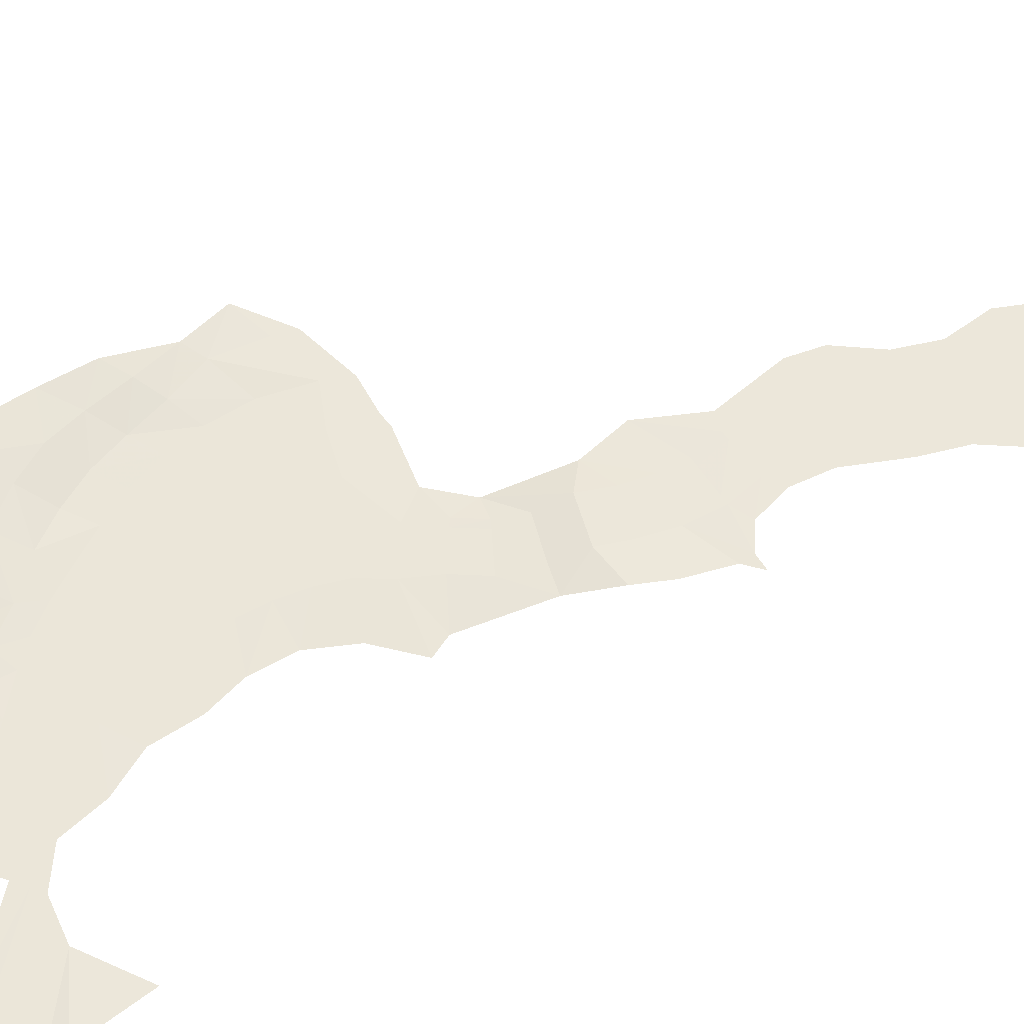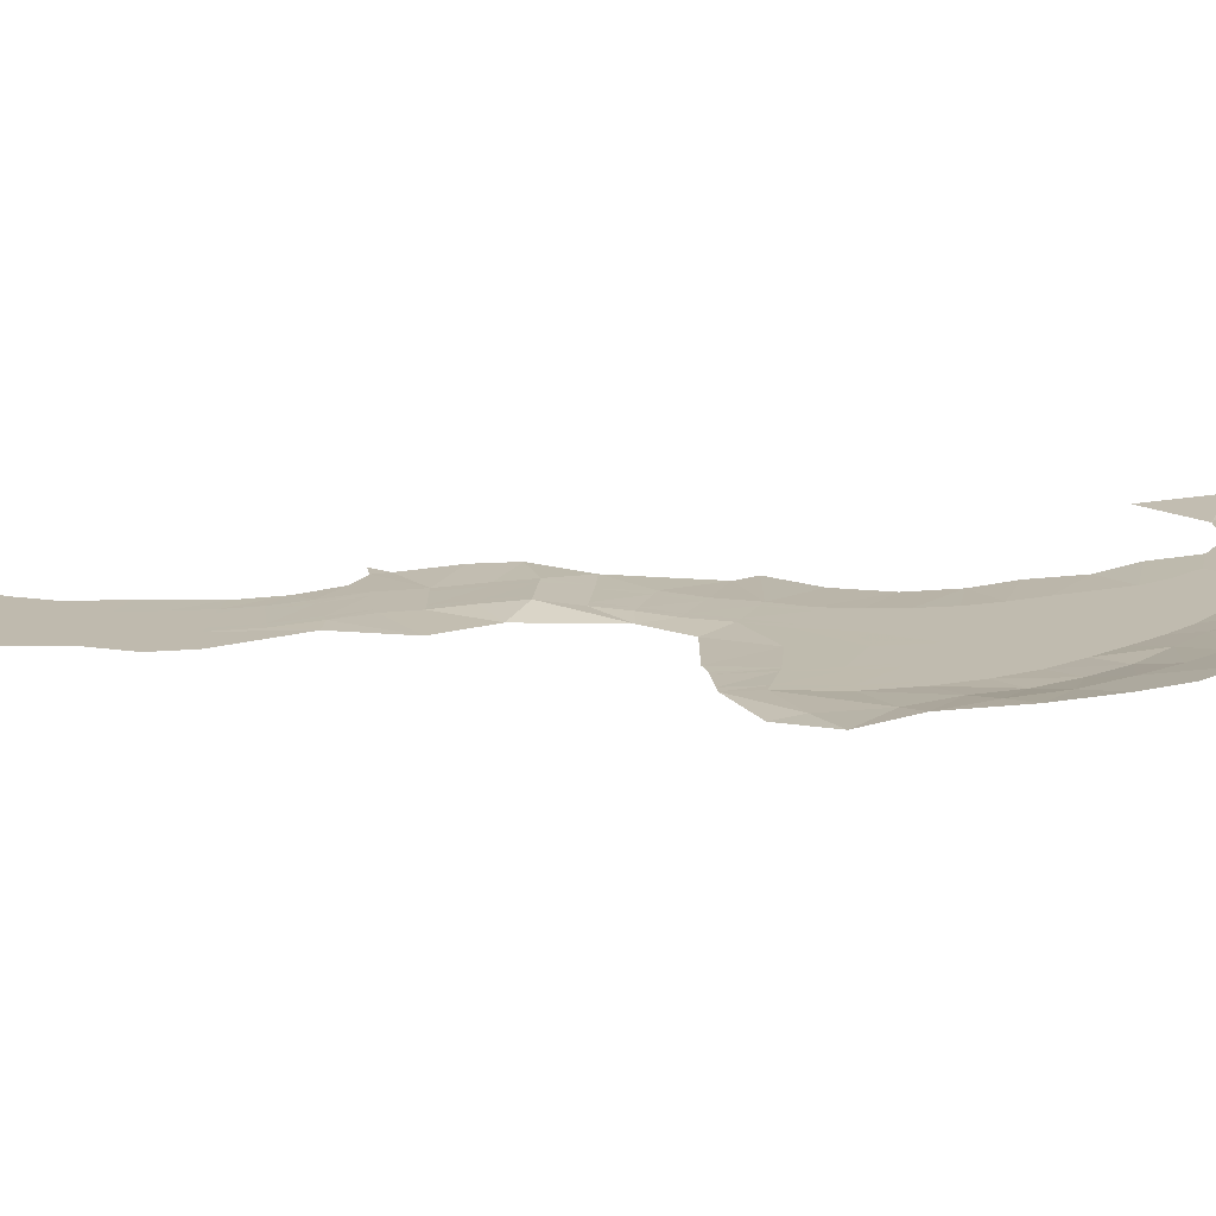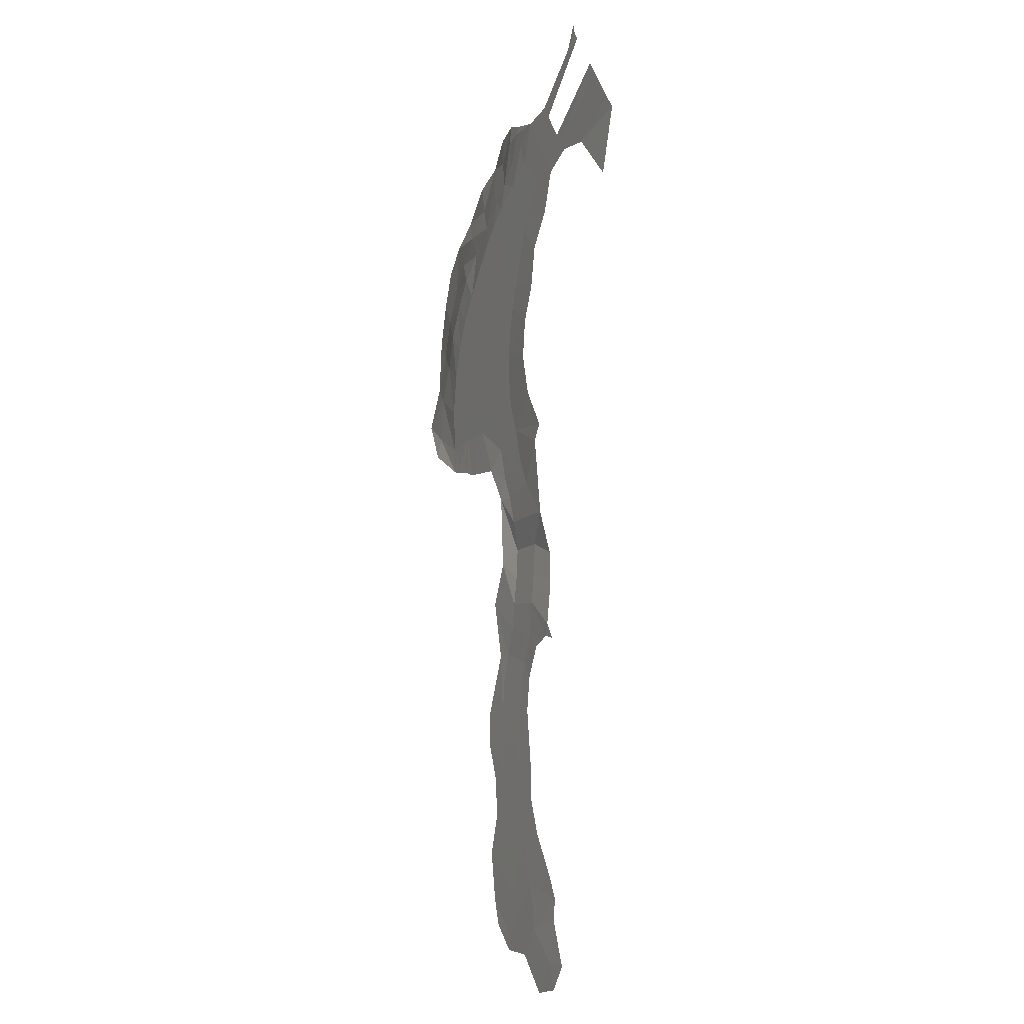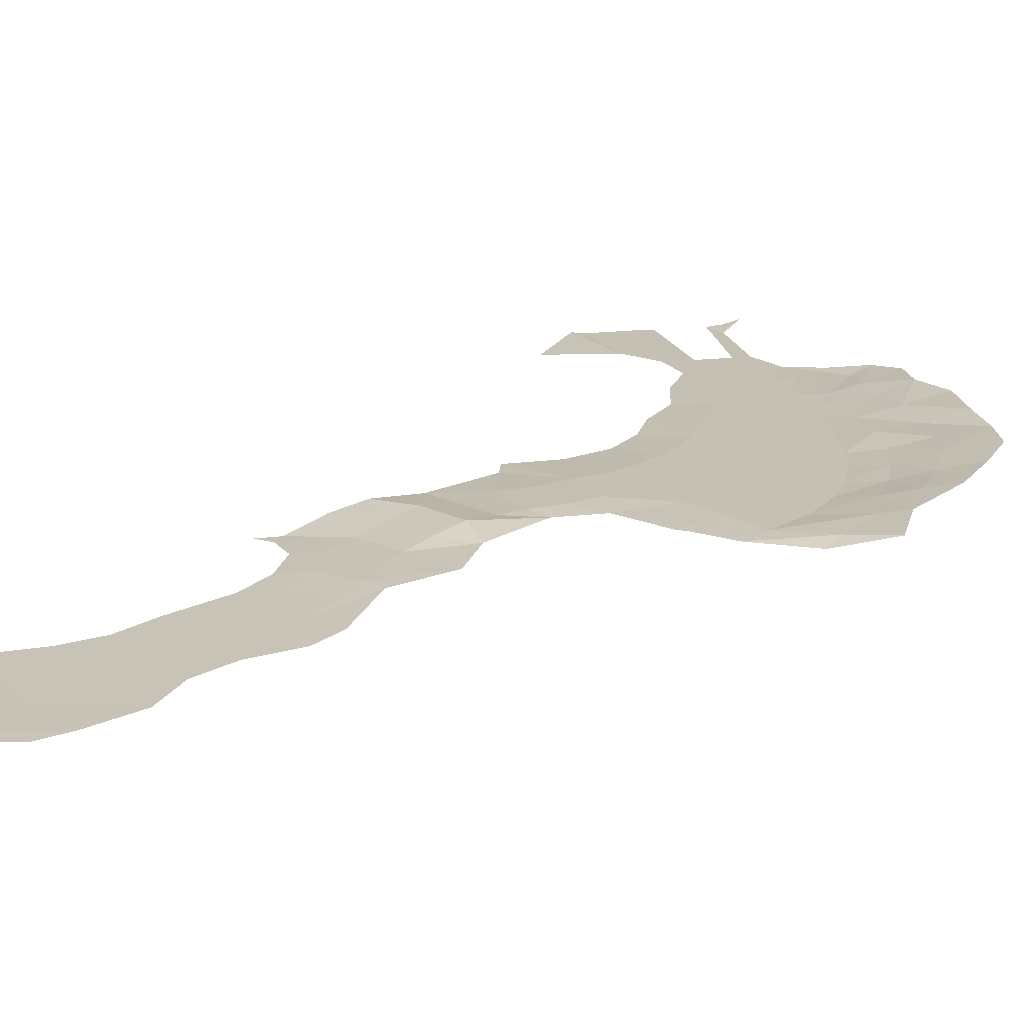
<metadata>
{"format":"obj","ext":"obj","renderer":"f3d","projection":"perspective","resolution":1024,"background":"white","views":[{"elev":56.6,"azim":65.2,"up":"+Y"},{"elev":15.9,"azim":-93.5,"up":"+Y"},{"elev":-1.0,"azim":65.1,"up":"+Z"},{"elev":18.0,"azim":-143.6,"up":"+Y"}]}
</metadata>
<code>
g Swamp_Straight1_Road
v 3.286e+04 635.6 1.628e+05
v 3.137e+04 592.4 1.622e+05
v 3.248e+04 592.4 1.613e+05
v 3.266e+04 599 1.63e+05
v 3.245e+04 599.2 1.633e+05
v 3.224e+04 599.2 1.635e+05
v 3.046e+04 592.4 1.622e+05
v 3.203e+04 599.2 1.637e+05
v 3.024e+04 594.8 162374
v 2.969e+04 592.4 1.618e+05
v 3.182e+04 589.2 1.64e+05
v 3.069e+04 719.1 1.652e+05
v 3.066e+04 588.8 1.646e+05
v 3.092e+04 630.2 1.65e+05
v 3.115e+04 589.2 1.647e+05
v 2.933e+04 595 1.634e+05
v 2.855e+04 561.2 1.503e+05
v 2.897e+04 541.2 1.5e+05
v 2.952e+04 541 1.503e+05
v 2.83e+04 539.9 1.496e+05
v 2.864e+04 513.1 1.493e+05
v 2.817e+04 502.5 1.489e+05
v 2.817e+04 468.3 1.483e+05
v 2.859e+04 469.6 1.484e+05
v 2.862e+04 583.1 1.511e+05
v 2.959e+04 543.5 1.506e+05
v 2.988e+04 539.1 1.503e+05
v 2.952e+04 665.5 1.516e+05
v 2.858e+04 665.5 1.519e+05
v 2.825e+04 433.9 1.476e+05
v 2.891e+04 409.4 1.471e+05
v 2.836e+04 400.5 1.469e+05
v 2.843e+04 360.8 1.46e+05
v 2.905e+04 369 1.462e+05
v 2.843e+04 583.3 1.511e+05
v 28391 663 1.519e+05
v 2.776e+04 583.3 1.51e+05
v 2.775e+04 654.7 1.518e+05
v 2.758e+04 583.3 1.51e+05
v 2.753e+04 565.2 1.504e+05
v 2.646e+04 553.3 1.51e+05
v 2.728e+04 551.2 149743
v 2.687e+04 535 1.497e+05
v 2.713e+04 505.5 1.49e+05
v 2.714e+04 460.6 1.482e+05
v 2.636e+04 457.7 1.482e+05
v 2.686e+04 596.9 1.52e+05
v 2.757e+04 652.4 1.517e+05
v 2.746e+04 732.9 1.524e+05
v 2.682e+04 560.1 1.537e+05
v 2.745e+04 631.7 1.531e+05
v 2.729e+04 602.8 1.537e+05
v 2.699e+04 591.4 1.543e+05
v 2.624e+04 541.4 154490
v 2.675e+04 584.8 1.55e+05
v 2.559e+04 587.3 155521
v 2.641e+04 587.1 1.557e+05
v 2.553e+04 589.9 1.566e+05
v 2.624e+04 589.7 1.565e+05
v 2.563e+04 592.2 1.576e+05
v 2.62e+04 592 1.573e+05
v 2.595e+04 593.9 1.584e+05
v 2.626e+04 593.9 158107
v 2.628e+04 594.6 1.59e+05
v 2.645e+04 595.2 1.589e+05
v 2.745e+04 602.4 1.538e+05
v 2.763e+04 631.3 1.532e+05
v 2.715e+04 591.2 1.544e+05
v 2.658e+04 587.5 1.558e+05
v 2.691e+04 585 1.551e+05
v 2.638e+04 592.2 1.573e+05
v 2.642e+04 590.1 1.565e+05
v 2.663e+04 595.2 1.588e+05
v 2.644e+04 593.9 1.581e+05
v 2.727e+04 595.6 1.587e+05
v 27519 596.2 1.593e+05
v 2.689e+04 596.2 1.595e+05
v 2.671e+04 596 1.596e+05
v 2.714e+04 596.5 1.602e+05
v 2.698e+04 596.5 1.603e+05
v 2.734e+04 596.9 1.609e+05
v 2.718e+04 596.7 1.61e+05
v 2.775e+04 596.9 1.616e+05
v 2.76e+04 596.9 1.617e+05
v 2.83e+04 596.9 162135
v 2.816e+04 596.9 1.623e+05
v 2.897e+04 594.6 1.626e+05
v 2.888e+04 594.6 1.627e+05
v 2.664e+04 595.8 1.597e+05
v 2.932e+04 594.6 1.622e+05
v 2.88e+04 596.9 1.617e+05
v 2.832e+04 596.9 161186
v 2.796e+04 596.9 1.606e+05
v 2.774e+04 596.7 1.6e+05
v 2.942e+04 594.6 1.62e+05
v 2.991e+04 596.3 1.628e+05
v 3.003e+04 596.3 1.626e+05
v 3.024e+04 594.8 162374
v 2.969e+04 592.4 1.618e+05
v 2.894e+04 596.9 1.616e+05
v 2.937e+04 588.8 160843
v 2.848e+04 596.9 1.611e+05
v 2.814e+04 596.9 1.605e+05
v 2.88e+04 577.1 1.6e+05
v 2.792e+04 596.7 1.599e+05
v 2.77e+04 596.3 1.593e+05
v 28632 563.3 1.59e+05
v 2.746e+04 595.6 1.586e+05
v 2.829e+04 552.5 1.582e+05
v 2.729e+04 594.6 1.58e+05
v 2.723e+04 593.3 1.574e+05
v 2.819e+04 542.3 1.573e+05
v 2.726e+04 591.6 1.567e+05
v 2.737e+04 589.4 1.561e+05
v 2.848e+04 538.9 1.564e+05
v 2.767e+04 586.5 1.555e+05
v 2.915e+04 538.9 1.556e+05
v 2.889e+04 540.3 1.552e+05
v 2.791e+04 590.7 154776
v 2.826e+04 600.5 1.541e+05
v 2.901e+04 629.8 1.534e+05
v 2.719e+04 589 1.56e+05
v 2.707e+04 591.2 1.567e+05
v 2.704e+04 593.1 1.574e+05
v 2.71e+04 594.5 1.58e+05
v 2.75e+04 586.3 1.554e+05
v 2.774e+04 590.9 1.547e+05
v 2.808e+04 600.9 154050
v 2.828e+04 630.2 1.533e+05
v 2.764e+04 732.9 1.524e+05
v 2.829e+04 733.1 1.525e+05
v 2.847e+04 629.8 1.533e+05
v 2.901e+04 629.8 1.534e+05
v 2.848e+04 733.3 1.526e+05
v 2.933e+04 733.3 1.524e+05
v 2.933e+04 733.3 1.524e+05
v 2.952e+04 665.5 1.516e+05
v 2.762e+04 351 1.458e+05
v 2.688e+04 381.8 1.465e+05
v 2.704e+04 344.2 1.456e+05
v 2.736e+04 390.1 1.467e+05
v 2.639e+04 422 1.474e+05
v 2.725e+04 423 1.474e+05
v 2.636e+04 457.7 1.482e+05
v 2.753e+04 391.8 1.467e+05
v 2.742e+04 424.9 1.474e+05
v 2.732e+04 461.9 1.482e+05
v 2.731e+04 504.9 1.49e+05
v 2.746e+04 549.3 1.497e+05
v 2.771e+04 564.6 1.504e+05
v 2.837e+04 562 1.503e+05
v 2.811e+04 542 1.496e+05
v 2.798e+04 503 1.489e+05
v 2.798e+04 467 1.483e+05
v 2.807e+04 431.8 147588
v 2.818e+04 398.6 1.469e+05
v 2.387e+04 538.9 1.545e+05
v 2.263e+04 634.1 1.555e+05
v 2.263e+04 538.9 1.55e+05
v 2.374e+04 587.5 1.551e+05
v 2.266e+04 680.4 1.566e+05
v 2.364e+04 589 1.562e+05
v 2.179e+04 687.6 1.559e+05
v 2.263e+04 538.9 1.55e+05
v 2.222e+04 758.2 156882
v 2.312e+04 671.5 1.575e+05
v 2.364e+04 589 1.562e+05
v 2.379e+04 590.3 1.571e+05
v 2.347e+04 632.2 1.583e+05
v 2.404e+04 591.6 1.579e+05
v 2.385e+04 646.4 1.59e+05
v 2.439e+04 592.8 1.586e+05
v 2.434e+04 651.7 1.597e+05
v 2.486e+04 593.9 1.593e+05
v 2.493e+04 695.7 1.604e+05
v 2.532e+04 594.6 1.598e+05
v 2.568e+04 666.2 1.61e+05
v 2.58e+04 595.6 1.604e+05
v 2.629e+04 596.5 1.609e+05
v 2.436e+04 812.2 1.609e+05
v 2.51e+04 844.3 1.615e+05
v 2.37e+04 1055 1.614e+05
v 2.3e+04 1014 1.608e+05
v 2.373e+04 841.3 1.602e+05
v 2.454e+04 1040 1.622e+05
v 2.322e+04 849.1 1.595e+05
v 2.242e+04 1016 1.601e+05
v 2.224e+04 947.8 1.593e+05
v 2.287e+04 799.2 1.587e+05
v 2.257e+04 792.6 1.578e+05
v 2.207e+04 883.2 1.582e+05
v 2.224e+04 947.8 1.593e+05
v 2.545e+04 1001 1.626e+05
v 2.58e+04 806.4 1.621e+05
v 2.641e+04 801.3 1.626e+05
v 2.684e+04 643.8 1.619e+05
v 2.627e+04 668.3 1.616e+05
v 2.676e+04 596.7 1.613e+05
v 2.748e+04 596.9 1.618e+05
v 2.609e+04 946.9 1.632e+05
v 2.7e+04 717.8 1.63e+05
v 2.73e+04 634.3 1.624e+05
v 2.789e+04 613.5 162732
v 2.816e+04 596.9 1.623e+05
v 2.852e+04 593.7 1.632e+05
v 2.888e+04 594.6 1.627e+05
v 2.933e+04 595 1.634e+05
v 2.955e+04 596.5 1.632e+05
v 2.751e+04 596.9 1.618e+05
v 2.76e+04 596.9 1.617e+05
v 2.685e+04 596.7 1.612e+05
v 2.718e+04 596.7 1.61e+05
v 2.756e+04 664.2 1.631e+05
v 2.769e+04 683.2 1.633e+05
v 2.685e+04 839 1.635e+05
v 2.688e+04 596.5 1.604e+05
v 2.698e+04 596.5 1.603e+05
v 2.646e+04 595.6 1.599e+05
v 2.597e+04 595.6 1.603e+05
v 2.549e+04 594.6 1.597e+05
v 2.599e+04 594.6 1.593e+05
v 2.503e+04 593.9 1.591e+05
v 2.554e+04 593.9 1.587e+05
v 2.458e+04 592.8 1.585e+05
v 2.513e+04 592.8 1.582e+05
v 2.424e+04 591.6 1.578e+05
v 2.484e+04 591.6 1.576e+05
v 2.4e+04 590.3 1.571e+05
v 2.462e+04 590.3 1.569e+05
v 2.386e+04 589 156184
v 2.45e+04 589 1.562e+05
v 2.394e+04 587.5 1.552e+05
v 2.453e+04 587.5 1.554e+05
v 2.405e+04 538.9 1.545e+05
v 2.459e+04 538.9 1.545e+05
v 2.374e+04 587.5 1.551e+05
v 2.644e+04 596.5 1.608e+05
v 2.499e+04 538.9 1.544e+05
v 2.466e+04 587.5 1.554e+05
v 2.471e+04 538.9 1.545e+05
v 2.559e+04 587.3 155521
v 2.464e+04 589 1.562e+05
v 2.553e+04 589.9 1.566e+05
v 2.476e+04 590.3 1.569e+05
v 2.497e+04 591.6 157507
v 2.563e+04 592.2 1.576e+05
v 2.525e+04 592.8 1.581e+05
v 2.565e+04 593.9 1.587e+05
v 2.595e+04 593.9 1.584e+05
v 2.61e+04 594.6 1.592e+05
v 2.628e+04 594.6 1.59e+05
v 2.656e+04 595.6 159771
v 2.664e+04 595.8 1.597e+05
v 2.671e+04 596 1.596e+05
v 2.671e+04 596 1.596e+05
v 2.656e+04 595.6 159771
v 2.664e+04 595.8 1.597e+05
v 2.559e+04 587.3 155521
v 2.499e+04 538.9 1.544e+05
v 2.624e+04 541.4 154490
v 2.98e+04 218.6 1.416e+05
v 3.059e+04 222.6 1.418e+05
v 3.035e+04 238.8 1.425e+05
v 3.1e+04 245.4 1.425e+05
v 2.894e+04 237.1 1.424e+05
v 2.943e+04 257.9 1.431e+05
v 3.048e+04 292.1 1.434e+05
v 3.05e+04 299.3 1.44e+05
v 2.918e+04 291.1 1.441e+05
v 2.803e+04 254.1 1.427e+05
v 2.812e+04 278.3 1.438e+05
v 2.708e+04 269.6 1.435e+05
v 2.732e+04 250.5 1.429e+05
v 2.679e+04 307 1.446e+05
v 2.775e+04 316.8 144867
v 2.704e+04 344.2 1.456e+05
v 2.762e+04 351 1.458e+05
v 2.843e+04 360.8 1.46e+05
v 2.87e+04 326.1 1.451e+05
v 2.905e+04 369 1.462e+05
v 2.943e+04 341 1.454e+05
v 3.021e+04 305.9 1.445e+05
v 2.8e+04 244.3 1.423e+05
v 3.115e+04 589.2 1.647e+05
v 2.933e+04 595 1.634e+05
v 2.955e+04 596.5 1.632e+05
v 3.003e+04 596.3 1.626e+05
v 3.024e+04 594.8 162374
v 3.182e+04 589.2 1.64e+05
v 2.955e+04 596.5 1.632e+05
v 2.965e+04 596.5 1.63e+05
g Swamp_Straight1_Road_0
f 3 2 1
f 2 4 1
f 2 5 4
f 2 6 5
f 2 7 6
f 7 8 6
f 7 9 8
f 7 10 9
f 9 11 8
f 14 13 12
f 14 15 13
f 15 16 13
f 19 18 17
f 17 18 20
f 18 21 20
f 20 21 22
f 22 21 23
f 21 24 23
f 17 25 19
f 25 26 19
f 27 19 26
f 28 26 25
f 29 28 25
f 23 24 30
f 24 31 30
f 31 32 30
f 32 31 33
f 31 34 33
f 29 25 35
f 36 29 35
f 36 35 37
f 38 36 37
f 38 37 39
f 39 37 40
f 41 39 40
f 41 40 42
f 43 41 42
f 43 42 44
f 43 44 45
f 46 43 45
f 41 47 39
f 47 48 39
f 48 38 39
f 47 49 48
f 47 50 49
f 50 51 49
f 50 52 51
f 50 53 52
f 50 54 53
f 54 55 53
f 54 56 55
f 56 57 55
f 56 58 57
f 58 59 57
f 58 60 59
f 60 61 59
f 60 62 61
f 62 63 61
f 62 64 63
f 64 65 63
f 52 66 51
f 66 67 51
f 53 68 52
f 68 66 52
f 57 69 55
f 69 70 55
f 70 68 53
f 55 70 53
f 61 71 59
f 71 72 59
f 72 69 57
f 59 72 57
f 65 73 63
f 73 74 63
f 74 71 61
f 63 74 61
f 73 75 74
f 76 75 73
f 77 76 73
f 77 73 65
f 78 77 65
f 79 77 78
f 80 79 78
f 81 79 80
f 82 81 80
f 83 81 82
f 84 83 82
f 85 83 84
f 86 85 84
f 87 85 86
f 88 87 86
f 65 64 78
f 64 89 78
f 87 90 85
f 90 91 85
f 85 91 83
f 91 92 83
f 83 92 81
f 92 93 81
f 81 93 79
f 93 94 79
f 90 95 91
f 95 90 96
f 96 90 87
f 97 95 96
f 97 98 95
f 98 99 95
f 95 99 100
f 95 100 91
f 91 100 92
f 99 101 100
f 100 101 102
f 100 102 92
f 92 102 93
f 102 101 103
f 102 103 93
f 93 103 94
f 101 104 103
f 103 104 105
f 103 105 94
f 105 104 106
f 104 107 106
f 106 107 108
f 107 109 108
f 108 109 110
f 110 109 111
f 109 112 111
f 111 112 113
f 113 112 114
f 112 115 114
f 114 115 116
f 115 117 116
f 116 117 118
f 118 119 116
f 118 120 119
f 120 118 121
f 106 108 75
f 76 106 75
f 105 106 76
f 94 105 76
f 94 76 77
f 79 94 77
f 113 114 122
f 123 113 122
f 123 122 69
f 72 123 69
f 124 123 72
f 71 124 72
f 125 124 71
f 75 125 74
f 74 125 71
f 69 122 70
f 122 126 70
f 70 126 68
f 126 127 68
f 68 127 66
f 127 128 66
f 66 128 67
f 128 129 67
f 67 129 130
f 67 130 49
f 49 130 48
f 130 38 48
f 51 67 49
f 129 131 130
f 130 131 38
f 131 36 38
f 126 116 127
f 114 116 126
f 122 114 126
f 116 119 127
f 127 119 128
f 119 120 128
f 128 120 129
f 120 132 129
f 129 132 131
f 120 133 132
f 132 133 134
f 132 134 131
f 131 134 36
f 133 135 134
f 134 29 36
f 134 136 29
f 136 137 29
f 140 139 138
f 139 141 138
f 139 142 141
f 142 143 141
f 142 144 143
f 144 45 143
f 141 145 138
f 143 146 141
f 146 145 141
f 45 147 143
f 147 146 143
f 148 147 45
f 44 148 45
f 149 148 44
f 42 149 44
f 150 149 42
f 40 150 42
f 37 150 40
f 37 35 150
f 35 151 150
f 150 151 149
f 151 152 149
f 149 152 148
f 152 153 148
f 148 153 147
f 153 154 147
f 147 154 146
f 154 155 146
f 146 155 145
f 155 156 145
f 35 25 151
f 25 17 151
f 151 17 152
f 17 20 152
f 152 20 153
f 20 22 153
f 153 22 154
f 22 23 154
f 154 23 155
f 23 30 155
f 155 30 156
f 30 32 156
f 156 32 33
f 156 33 138
f 145 156 138
f 159 158 157
f 158 160 157
f 158 161 160
f 161 162 160
f 158 163 161
f 164 163 158
f 163 165 161
f 161 165 166
f 161 166 167
f 166 168 167
f 166 169 168
f 169 170 168
f 169 171 170
f 171 172 170
f 171 173 172
f 173 174 172
f 173 175 174
f 175 176 174
f 175 177 176
f 177 178 176
f 177 179 178
f 175 180 177
f 180 181 177
f 180 182 181
f 183 182 180
f 184 183 180
f 173 184 175
f 184 180 175
f 182 185 181
f 184 186 183
f 184 173 186
f 173 171 186
f 186 187 183
f 188 187 186
f 189 188 186
f 189 186 171
f 169 189 171
f 190 189 169
f 190 191 189
f 165 191 190
f 191 192 189
f 166 190 169
f 165 190 166
f 181 185 193
f 194 181 193
f 194 193 195
f 194 195 196
f 197 194 196
f 197 196 198
f 198 196 199
f 193 200 195
f 196 195 201
f 202 196 201
f 196 202 199
f 202 203 199
f 203 204 199
f 203 205 204
f 205 206 204
f 205 207 206
f 207 208 206
f 199 204 209
f 204 210 209
f 209 210 211
f 209 211 199
f 211 198 199
f 210 212 211
f 203 213 205
f 201 213 202
f 213 203 202
f 213 214 205
f 214 213 201
f 215 214 201
f 201 195 215
f 195 200 215
f 211 212 216
f 212 217 216
f 216 217 218
f 216 218 219
f 219 218 220
f 218 221 220
f 220 221 222
f 221 223 222
f 222 223 224
f 223 225 224
f 224 225 226
f 225 227 226
f 226 227 228
f 227 229 228
f 228 229 230
f 229 231 230
f 230 231 232
f 231 233 232
f 232 233 234
f 233 235 234
f 232 234 157
f 236 232 157
f 230 232 236
f 162 230 236
f 228 230 162
f 168 228 162
f 226 228 168
f 170 226 168
f 224 226 170
f 172 224 170
f 222 224 172
f 174 222 172
f 220 222 174
f 176 220 174
f 219 220 176
f 178 219 176
f 237 219 178
f 237 216 219
f 179 237 178
f 237 179 198
f 197 198 179
f 177 197 179
f 197 177 194
f 177 181 194
f 211 237 198
f 237 211 216
f 240 239 238
f 239 241 238
f 239 242 241
f 242 243 241
f 242 244 243
f 244 245 243
f 245 246 243
f 245 247 246
f 247 248 246
f 248 249 246
f 248 250 249
f 250 251 249
f 251 250 252
f 253 251 252
f 252 250 221
f 218 252 221
f 217 252 218
f 252 217 254
f 221 250 223
f 250 248 223
f 223 248 225
f 248 247 225
f 225 247 227
f 247 245 227
f 227 245 229
f 245 244 229
f 229 244 231
f 244 242 231
f 231 242 233
f 242 239 233
f 233 239 235
f 239 240 235
f 257 256 255
f 260 259 258
f 263 262 261
f 263 264 262
f 263 261 265
f 265 266 263
f 266 267 263
f 267 264 263
f 268 267 266
f 269 268 266
f 269 266 270
f 271 269 270
f 271 270 272
f 270 273 272
f 271 272 274
f 275 271 274
f 275 274 276
f 277 275 276
f 277 278 275
f 278 279 275
f 275 279 271
f 279 269 271
f 278 280 279
f 280 281 279
f 279 281 269
f 281 282 269
f 269 282 268
f 270 283 273
f 270 266 283
f 266 265 283
f 286 285 284
f 289 288 287
f 75 108 125
f 108 110 125
f 125 110 124
f 110 111 124
f 124 111 123
f 111 113 123
f 291 87 290
f 87 88 290
f 291 96 87

</code>
